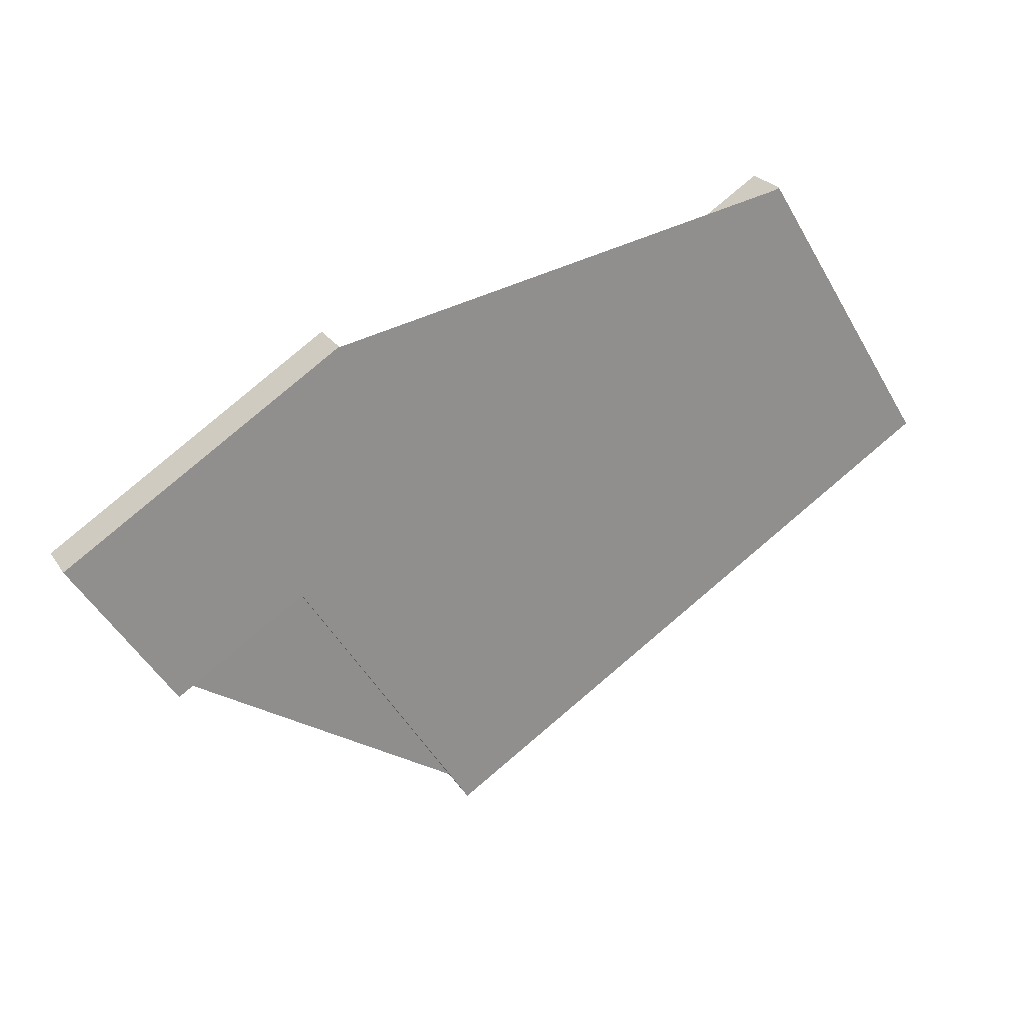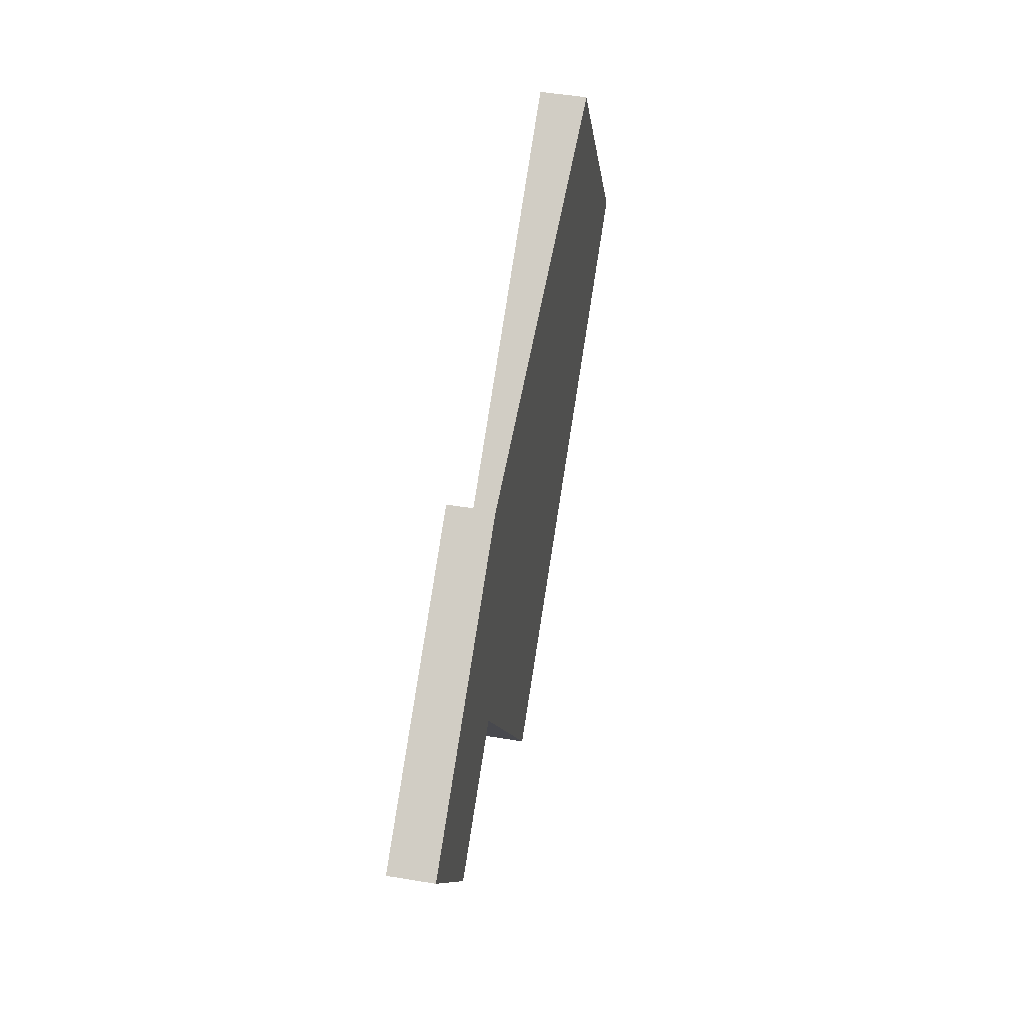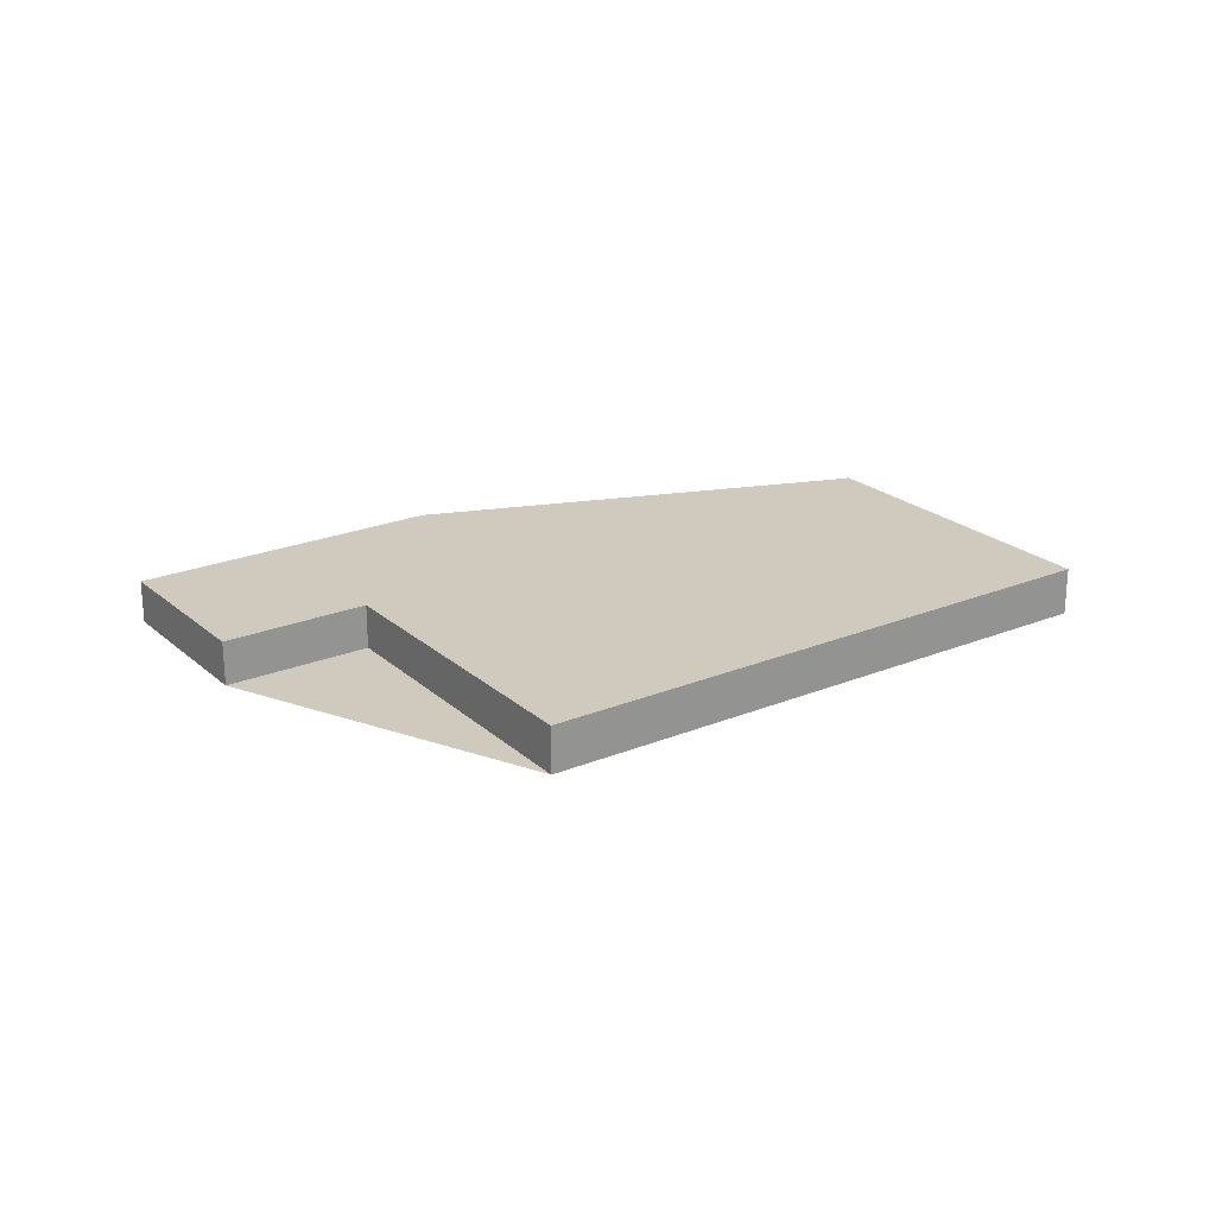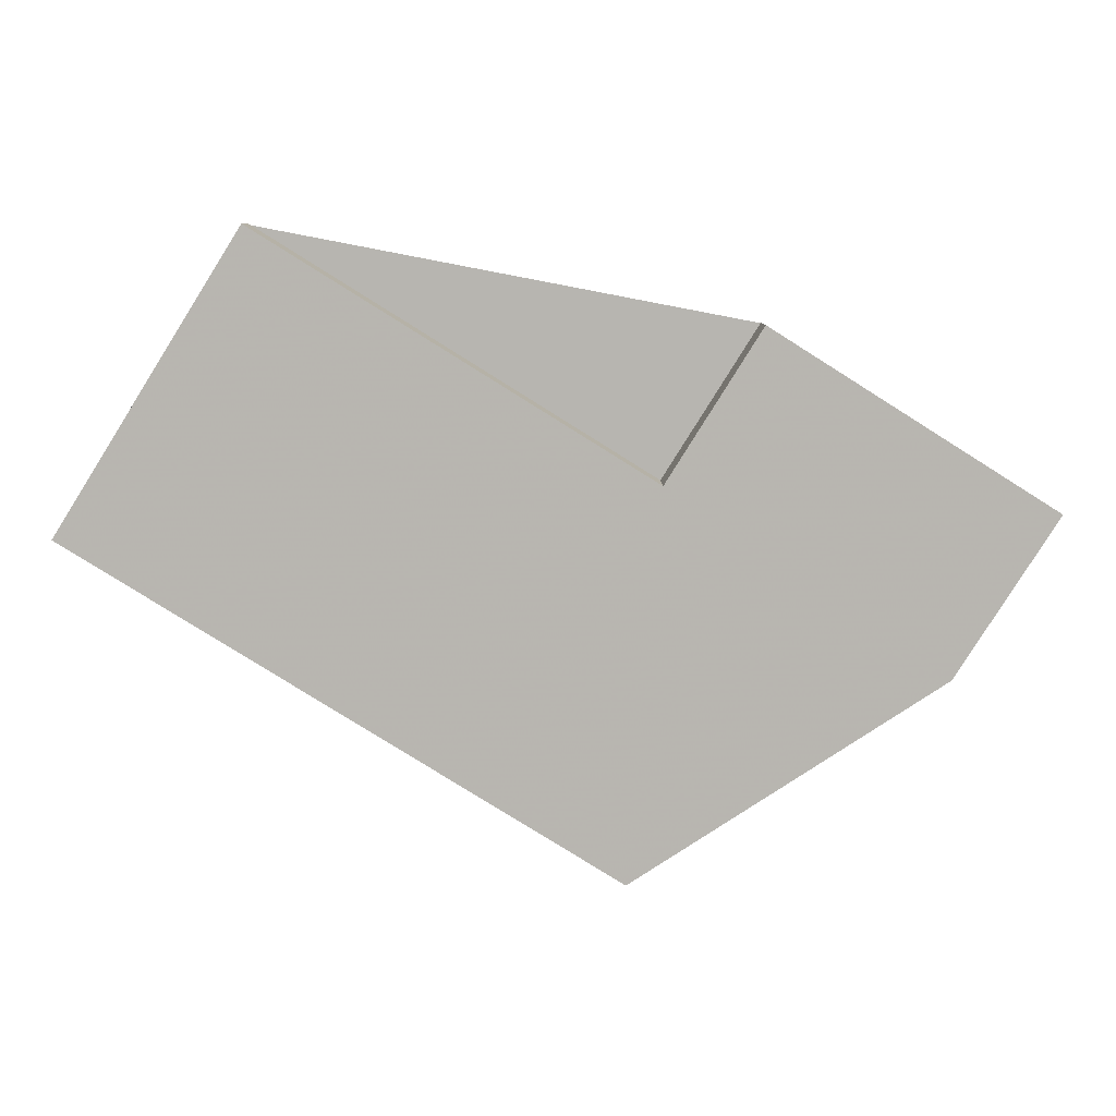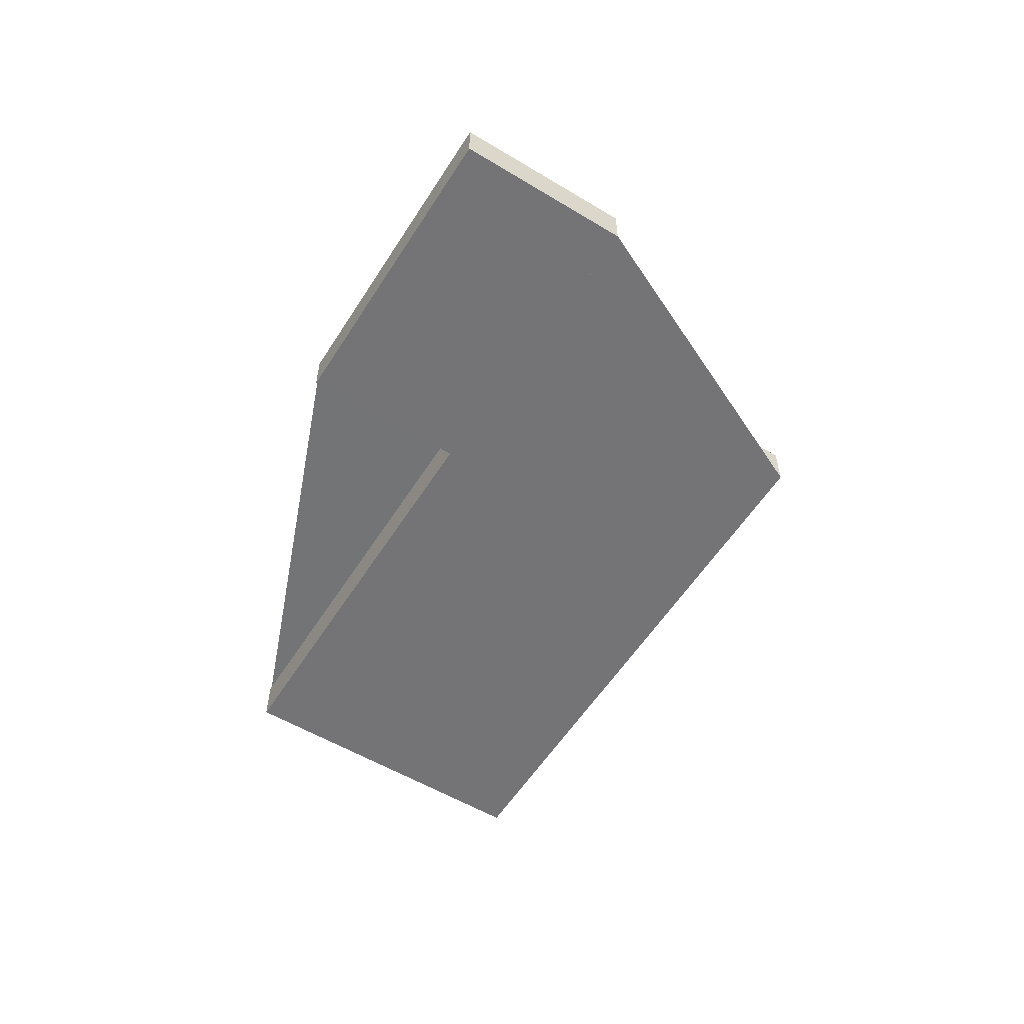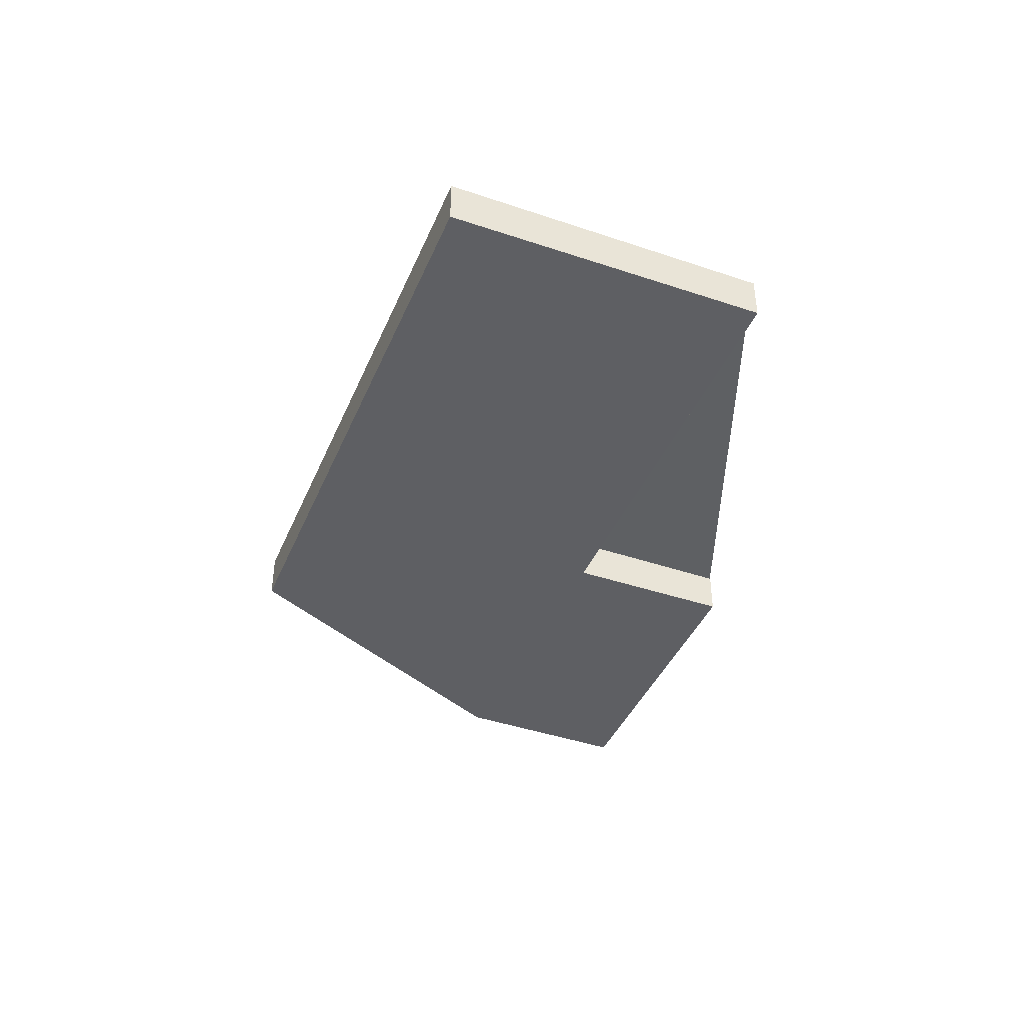
<metadata>
{"format":"obj","ext":"obj","renderer":"f3d","projection":"perspective","resolution":1024,"background":"white","views":[{"elev":25.3,"azim":-25.9,"up":"+Y"},{"elev":48.9,"azim":-79.5,"up":"+Y"},{"elev":23.1,"azim":-2.7,"up":"+Z"},{"elev":8.8,"azim":179.3,"up":"+Y"},{"elev":-56.3,"azim":-89.9,"up":"+Z"},{"elev":-41.9,"azim":100.1,"up":"+Z"}]}
</metadata>
<code>
v -2079 -596.3 0.8921
v -2089 -602.4 0.8732
v -2092 -597.3 0.837
v -2094 -598.8 0.8324
v -2096 -595.9 0.8119
v -2091 -592.7 0.8217
v -2089 -595.4 0.8409
v -2082 -591 0.8545
v -2095 -598.7 0.8318
v -2082 -591.1 0.8553
v -2082 -591 0.8544
v -2082 -591.1 0.8551
v -2079 -596.3 0.8921
v -2079 -596.3 0.8921
v -2079 -596.3 0.8921
v -2089 -602.4 0.8732
v -2093 -593.9 0.818
v -2091 -592.7 0.8217
v -2086 -600.7 0.8785
v -2086 -600.7 0.8785
v -2091 -592.7 0.8217
v -2089 -595.5 0.8416
v -2091 -592.7 0.8217
v -2094 -594.4 0.8165
v -2092 -597.2 0.8364
v -2092 -597.3 0.837
v -2096 -595.9 0.812
v -2095 -598 0.8266
v -2079 -596.3 0.8921
v -2079 -596.3 0.8921
v -2079 -596.3 1.11e-16
v -2079 -596.3 1.11e-16
v -2089 -602.4 0.8732
v -2089 -602.4 0.8732
v -2089 -602.4 0
v -2089 -602.4 0
v -2092 -597.3 0.837
v -2092 -597.3 0.837
v -2092 -597.3 1.11e-16
v -2092 -597.3 0
v -2095 -598.7 0.8318
v -2094 -598.8 0.8324
v -2094 -598.8 0
v -2095 -598.7 0
v -2096 -595.9 0.812
v -2096 -595.9 0.8119
v -2096 -595.9 -1.11e-16
v -2096 -595.9 0
v -2091 -592.7 0.8217
v -2091 -592.7 0.8217
v -2091 -592.7 0
v -2091 -592.7 1.11e-16
v -2082 -591 0.8544
v -2089 -595.4 0.8409
v -2089 -595.4 0
v -2082 -591 -1.11e-16
v -2082 -591.1 0.8553
v -2082 -591 0.8545
v -2082 -591 1.11e-16
v -2082 -591.1 -1.11e-16
v -2095 -598 0.8266
v -2095 -598.7 0.8318
v -2095 -598.7 0
v -2095 -598 0
v -2079 -596.3 0.8921
v -2082 -591.1 0.8553
v -2082 -591.1 -1.11e-16
v -2079 -596.3 1.11e-16
v -2082 -591 0.8545
v -2082 -591 0.8544
v -2082 -591 -1.11e-16
v -2082 -591 1.11e-16
v -2086 -600.7 0.8785
v -2079 -596.3 0.8921
v -2079 -596.3 1.11e-16
v -2086 -600.7 0
v -2079 -596.3 0.8921
v -2079 -596.3 0.8921
v -2079 -596.3 1.11e-16
v -2079 -596.3 1.11e-16
v -2092 -597.3 0.837
v -2089 -602.4 0.8732
v -2089 -602.4 0
v -2092 -597.3 1.11e-16
v -2091 -592.7 0.8217
v -2093 -593.9 0.818
v -2093 -593.9 0
v -2091 -592.7 0
v -2089 -595.4 0.8409
v -2091 -592.7 0.8217
v -2091 -592.7 1.11e-16
v -2089 -595.4 0
v -2089 -602.4 0.8732
v -2086 -600.7 0.8785
v -2086 -600.7 0
v -2089 -602.4 0
v -2091 -592.7 0.8217
v -2091 -592.7 0.8217
v -2091 -592.7 0
v -2091 -592.7 0
v -2093 -593.9 0.818
v -2094 -594.4 0.8165
v -2094 -594.4 0
v -2093 -593.9 0
v -2094 -598.8 0.8324
v -2092 -597.3 0.837
v -2092 -597.3 0
v -2094 -598.8 0
v -2094 -594.4 0.8165
v -2096 -595.9 0.812
v -2096 -595.9 0
v -2094 -594.4 0
v -2096 -595.9 0.8119
v -2095 -598 0.8266
v -2095 -598 0
v -2096 -595.9 -1.11e-16
v -2079 -596.3 0
v -2089 -602.4 0
v -2092 -597.3 0
v -2094 -598.8 0
v -2096 -595.9 0
v -2091 -592.7 0
v -2089 -595.4 0
v -2082 -591 0
f 20 2 16 19
f 28 5 27
f 11 8 10 12
f 15 1 13 14
f 14 12 10 15
f 26 4 9 25
f 21 17 23
f 19 14 13 20
f 21 18 7 11 12 22
f 22 12 14 19
f 23 6 18 21
f 24 17 21 22 25
f 25 22 19 16 3 26
f 27 24 25 9 28
f 30 31 32 29
f 34 35 36 33
f 38 39 40 37
f 42 43 44 41
f 46 47 48 45
f 50 51 52 49
f 54 55 56 53
f 58 59 60 57
f 62 63 64 61
f 66 67 68 65
f 70 71 72 69
f 74 75 76 73
f 78 79 80 77
f 82 83 84 81
f 86 87 88 85
f 90 91 92 89
f 94 95 96 93
f 98 99 100 97
f 102 103 104 101
f 106 107 108 105
f 110 111 112 109
f 114 115 116 113
f 118 119 120 121 122 123 124 117

</code>
